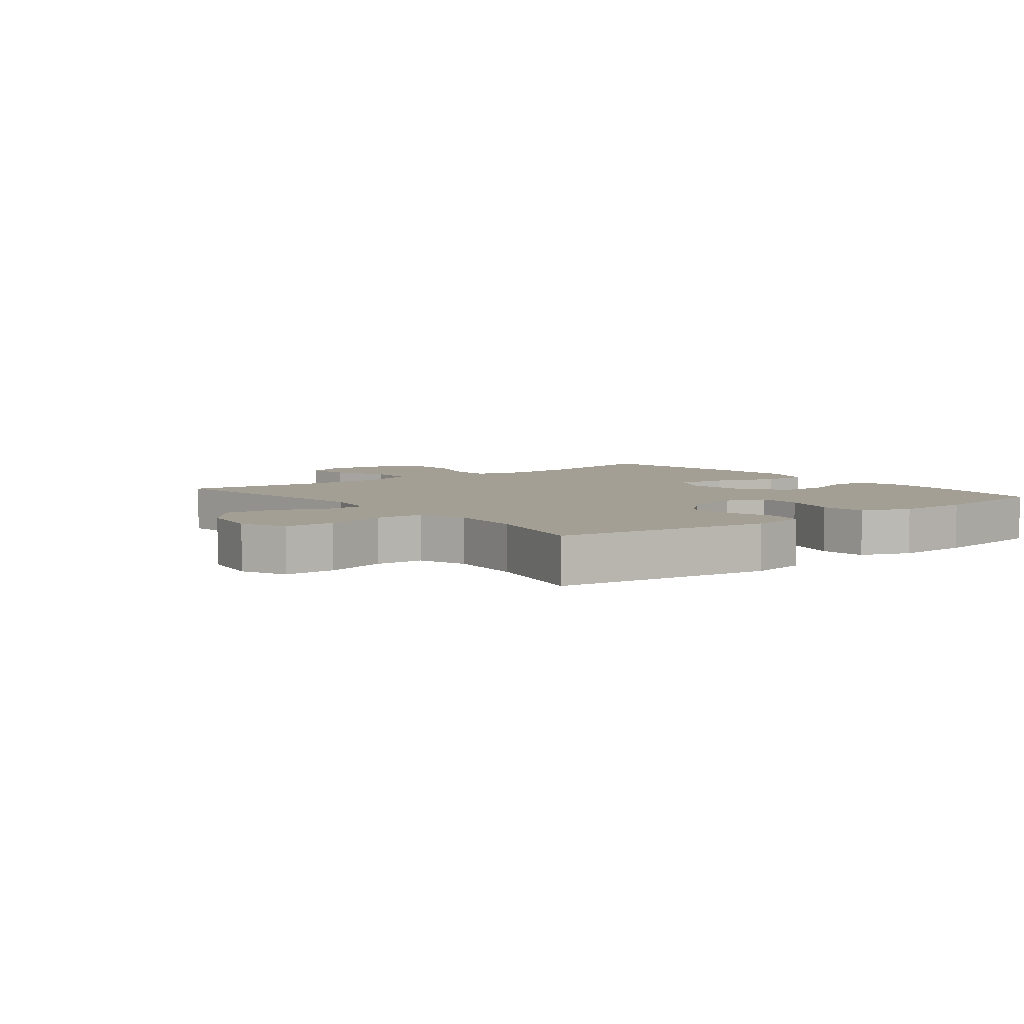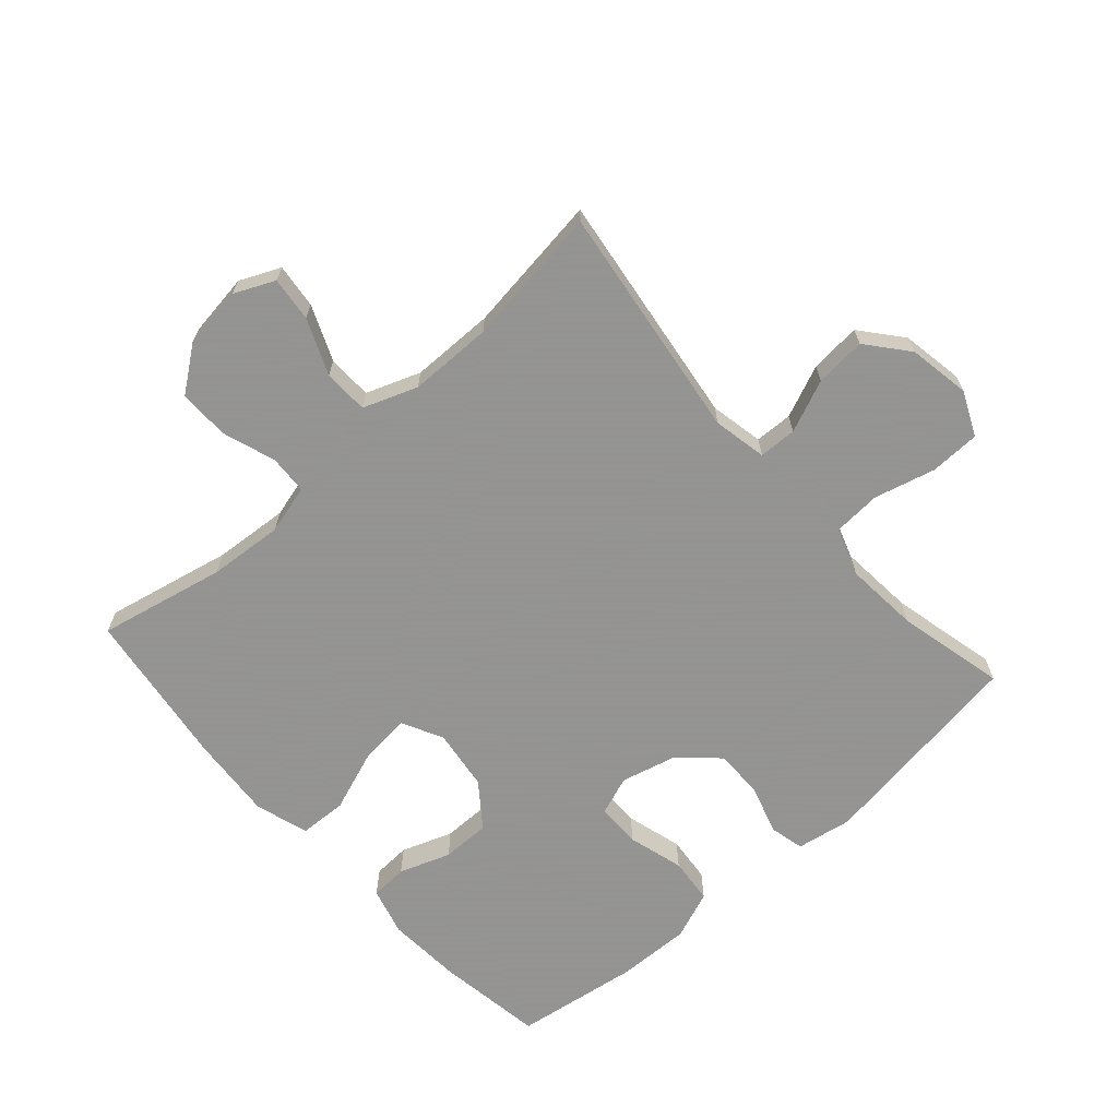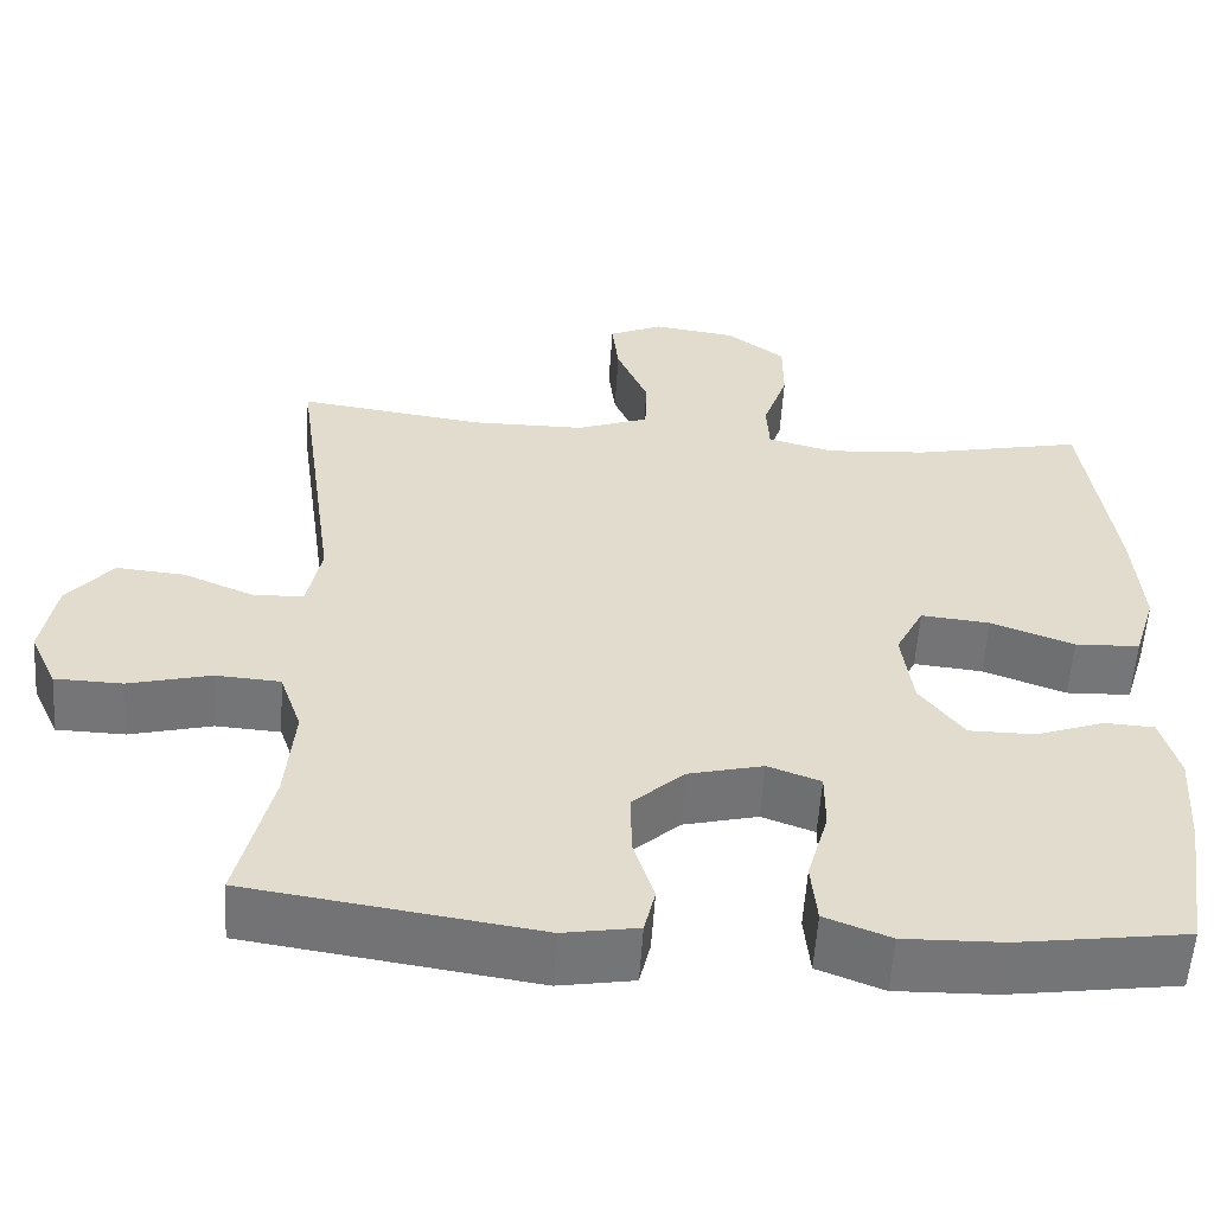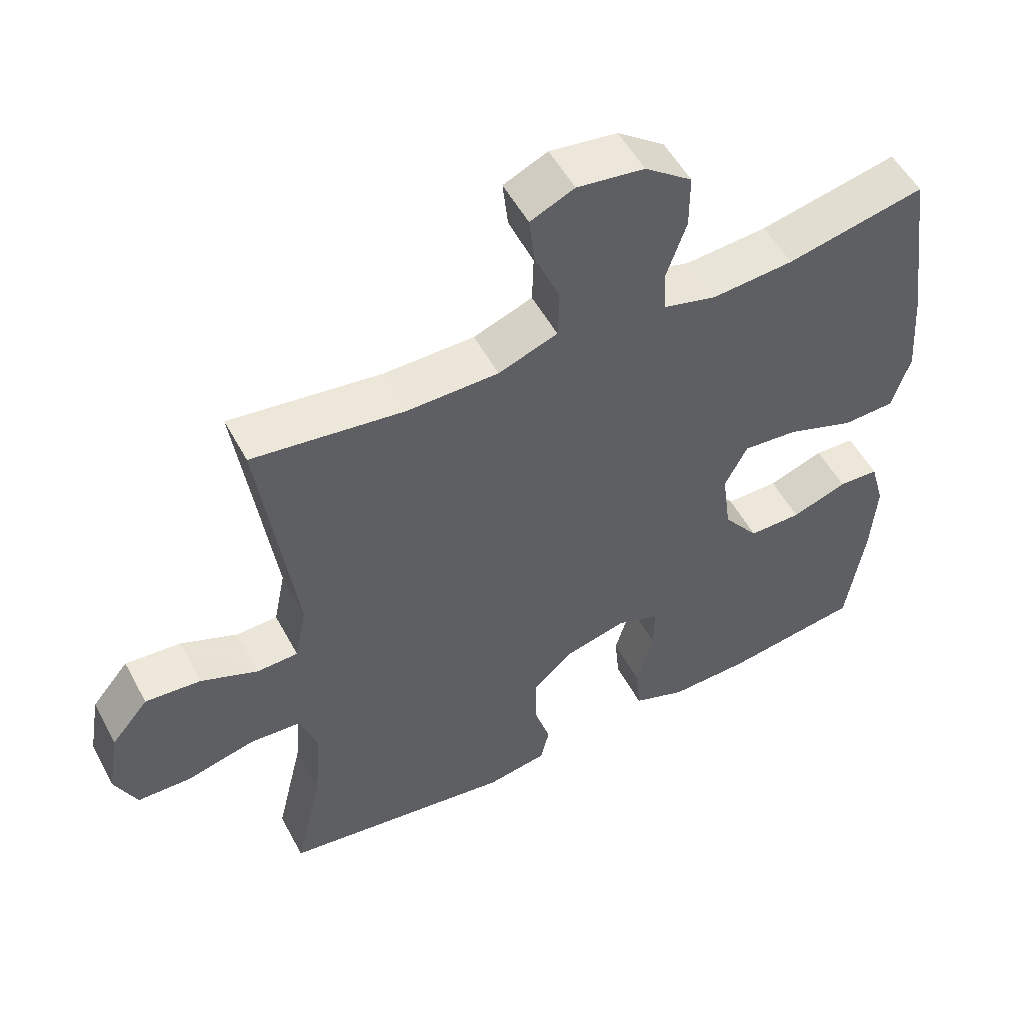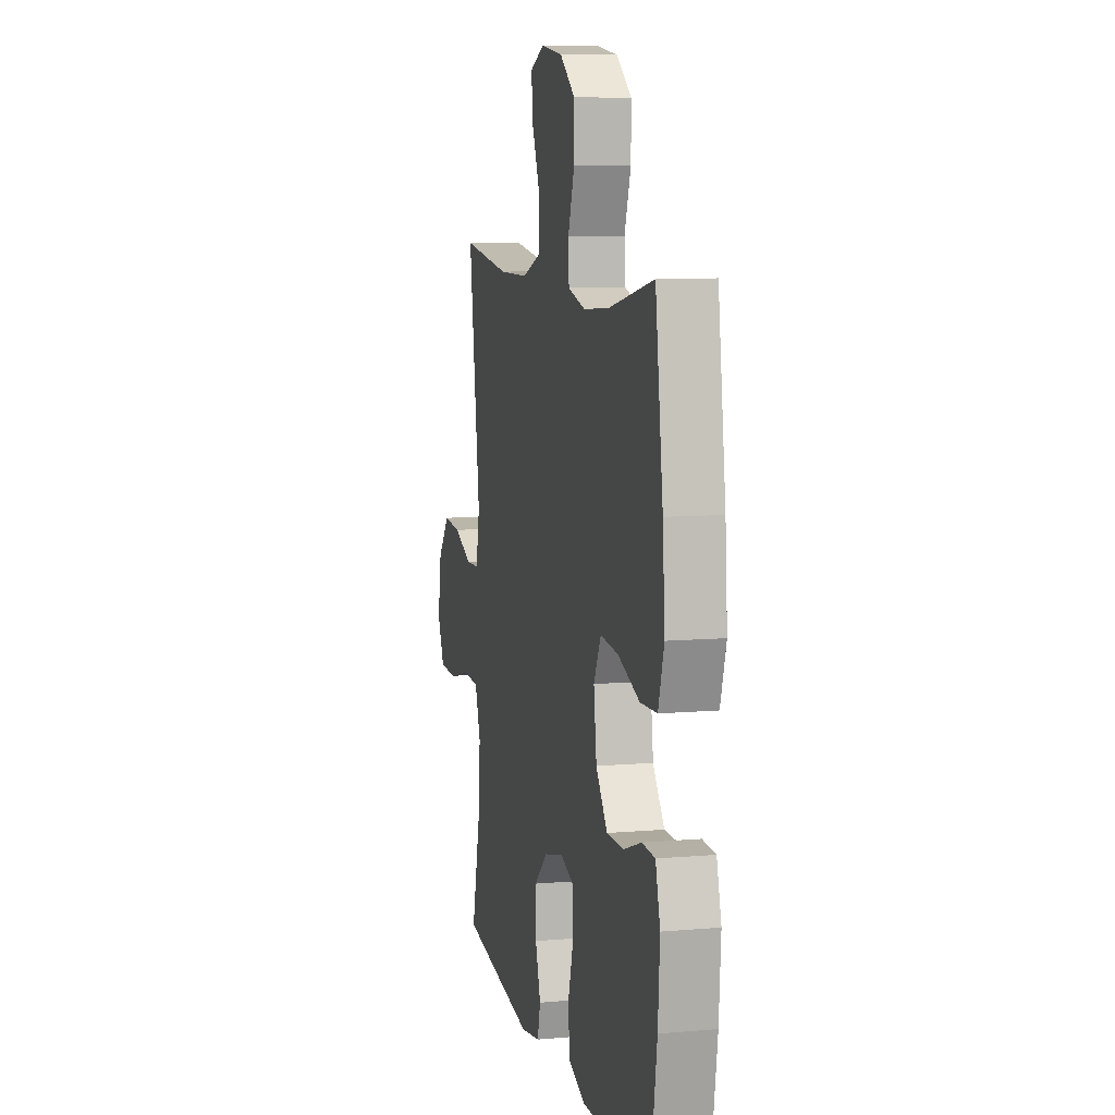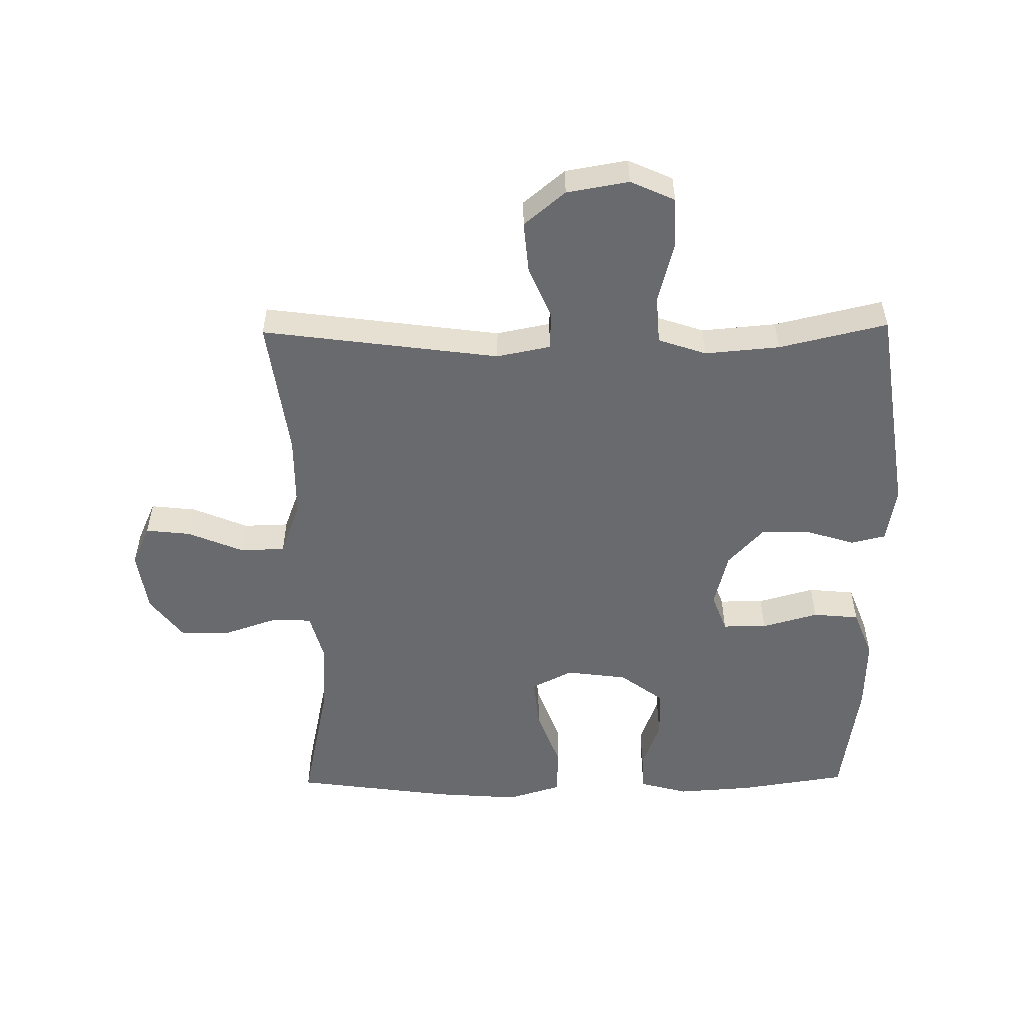
<metadata>
{"format":"obj","ext":"obj","renderer":"f3d","projection":"perspective","resolution":1024,"background":"white","views":[{"elev":5.4,"azim":141.7,"up":"+Y"},{"elev":-66.9,"azim":41.6,"up":"+Y"},{"elev":-56.6,"azim":176.3,"up":"+Z"},{"elev":53.2,"azim":152.2,"up":"+Z"},{"elev":8.8,"azim":-103.2,"up":"+Z"},{"elev":-53.1,"azim":90.8,"up":"+Y"}]}
</metadata>
<code>
v -0.5 0.07 -0.5
v -0.526 0.07 -0.33
v -0.534 0.07 -0.211
v -0.513 0.07 -0.134
v -0.454 0.07 -0.131
v -0.373 0.07 -0.16
v -0.296 0.07 -0.16
v -0.244 0.07 -0.091
v -0.231 0.07 0.006
v -0.264 0.07 0.071
v -0.345 0.07 0.063
v -0.443 0.07 0.027
v -0.519 0.07 0.03
v -0.545 0.07 0.115
v -0.535 0.07 0.248
v -0.5 0.07 0.5
v -0.299 0.07 0.457
v -0.18 0.07 0.448
v -0.102 0.07 0.469
v -0.099 0.07 0.531
v -0.128 0.07 0.616
v -0.128 0.07 0.696
v -0.059 0.07 0.748
v 0.039 0.07 0.762
v 0.103 0.07 0.733
v 0.095 0.07 0.662
v 0.058 0.07 0.574
v 0.06 0.07 0.503
v 0.146 0.07 0.471
v 0.279 0.07 0.47
v 0.5 0.07 0.5
v 0.449 0.07 0.125
v 0.466 0.07 0.04
v 0.526 0.07 0.038
v 0.609 0.07 0.073
v 0.69 0.07 0.08
v 0.744 0.07 0.015
v 0.761 0.07 -0.083
v 0.729 0.07 -0.153
v 0.649 0.07 -0.155
v 0.552 0.07 -0.13
v 0.476 0.07 -0.135
v 0.45 0.07 -0.211
v 0.46 0.07 -0.329
v 0.5 0.07 -0.5
v 0.161 0.07 -0.55
v 0.073 0.07 -0.535
v 0.06 0.07 -0.48
v 0.084 0.07 -0.403
v 0.085 0.07 -0.325
v 0.024 0.07 -0.269
v -0.064 0.07 -0.247
v -0.126 0.07 -0.27
v -0.126 0.07 -0.34
v -0.101 0.07 -0.429
v -0.108 0.07 -0.502
v -0.185 0.07 -0.532
v -0.302 0.07 -0.529
v -0.5 0 -0.5
v -0.526 0 -0.33
v -0.534 0 -0.211
v -0.513 0 -0.134
v -0.454 0 -0.131
v -0.373 0 -0.16
v -0.296 0 -0.16
v -0.244 0 -0.091
v -0.231 0 0.006
v -0.264 0 0.071
v -0.345 0 0.063
v -0.443 0 0.027
v -0.519 0 0.03
v -0.545 0 0.115
v -0.535 0 0.248
v -0.5 0 0.5
v -0.299 0 0.457
v -0.18 0 0.448
v -0.102 0 0.469
v -0.099 0 0.531
v -0.128 0 0.616
v -0.128 0 0.696
v -0.059 0 0.748
v 0.039 0 0.762
v 0.103 0 0.733
v 0.095 0 0.662
v 0.058 0 0.574
v 0.06 0 0.503
v 0.146 0 0.471
v 0.279 0 0.47
v 0.5 0 0.5
v 0.449 0 0.125
v 0.466 0 0.04
v 0.526 0 0.038
v 0.609 0 0.073
v 0.69 0 0.08
v 0.744 0 0.015
v 0.761 0 -0.083
v 0.729 0 -0.153
v 0.649 0 -0.155
v 0.552 0 -0.13
v 0.476 0 -0.135
v 0.45 0 -0.211
v 0.46 0 -0.329
v 0.5 0 -0.5
v 0.161 0 -0.55
v 0.073 0 -0.535
v 0.06 0 -0.48
v 0.084 0 -0.403
v 0.085 0 -0.325
v 0.024 0 -0.269
v -0.064 0 -0.247
v -0.126 0 -0.27
v -0.126 0 -0.34
v -0.101 0 -0.429
v -0.108 0 -0.502
v -0.185 0 -0.532
v -0.302 0 -0.529
f 4 5 6
f 3 4 6
f 2 3 6
f 1 2 6
f 58 1 6
f 57 58 6
f 56 57 6
f 55 56 6
f 54 55 6
f 53 54 6 7
f 52 53 7 8
f 51 52 8 9
f 50 51 9 10
f 47 48 49
f 46 47 49
f 45 46 49
f 44 45 49
f 43 44 49 50
f 42 43 50 10
f 39 40 41
f 38 39 41
f 37 38 41
f 36 37 41
f 35 36 41
f 34 35 41
f 33 34 41 42
f 32 33 42 10
f 30 31 32 10
f 25 26 27
f 24 25 27
f 23 24 27
f 22 23 27
f 21 22 27
f 20 21 27
f 19 20 27 28
f 18 19 28 29
f 15 16 17
f 14 15 17
f 13 14 17
f 12 13 17
f 11 12 17
f 11 17 18
f 18 29 30
f 11 18 30
f 10 11 30
f 64 63 62
f 64 62 61
f 64 61 60
f 64 60 59
f 64 59 116
f 64 116 115
f 64 115 114
f 64 114 113
f 64 113 112
f 65 64 112 111
f 66 65 111 110
f 67 66 110 109
f 68 67 109 108
f 107 106 105
f 107 105 104
f 107 104 103
f 107 103 102
f 108 107 102 101
f 68 108 101 100
f 99 98 97
f 99 97 96
f 99 96 95
f 99 95 94
f 99 94 93
f 99 93 92
f 100 99 92 91
f 68 100 91 90
f 68 90 89 88
f 85 84 83
f 85 83 82
f 85 82 81
f 85 81 80
f 85 80 79
f 85 79 78
f 86 85 78 77
f 87 86 77 76
f 75 74 73
f 75 73 72
f 75 72 71
f 75 71 70
f 75 70 69
f 76 75 69
f 88 87 76
f 88 76 69
f 88 69 68
f 1 59 60 2
f 2 60 61 3
f 3 61 62 4
f 4 62 63 5
f 5 63 64 6
f 6 64 65 7
f 7 65 66 8
f 8 66 67 9
f 9 67 68 10
f 10 68 69 11
f 11 69 70 12
f 12 70 71 13
f 13 71 72 14
f 14 72 73 15
f 15 73 74 16
f 16 74 75 17
f 17 75 76 18
f 18 76 77 19
f 19 77 78 20
f 20 78 79 21
f 21 79 80 22
f 22 80 81 23
f 23 81 82 24
f 24 82 83 25
f 25 83 84 26
f 26 84 85 27
f 27 85 86 28
f 28 86 87 29
f 29 87 88 30
f 30 88 89 31
f 31 89 90 32
f 32 90 91 33
f 33 91 92 34
f 34 92 93 35
f 35 93 94 36
f 36 94 95 37
f 37 95 96 38
f 38 96 97 39
f 39 97 98 40
f 40 98 99 41
f 41 99 100 42
f 42 100 101 43
f 43 101 102 44
f 44 102 103 45
f 45 103 104 46
f 46 104 105 47
f 47 105 106 48
f 48 106 107 49
f 49 107 108 50
f 50 108 109 51
f 51 109 110 52
f 52 110 111 53
f 53 111 112 54
f 54 112 113 55
f 55 113 114 56
f 56 114 115 57
f 57 115 116 58
f 58 116 59 1

</code>
